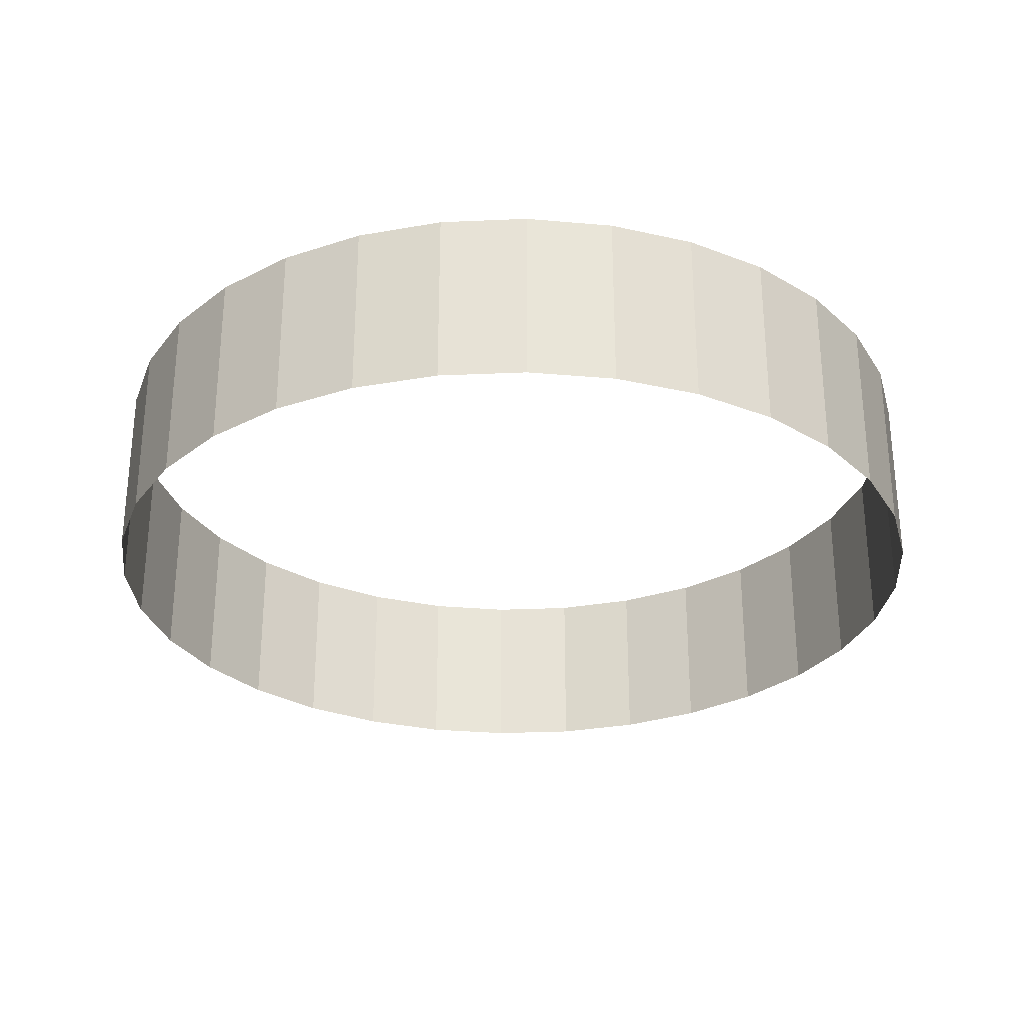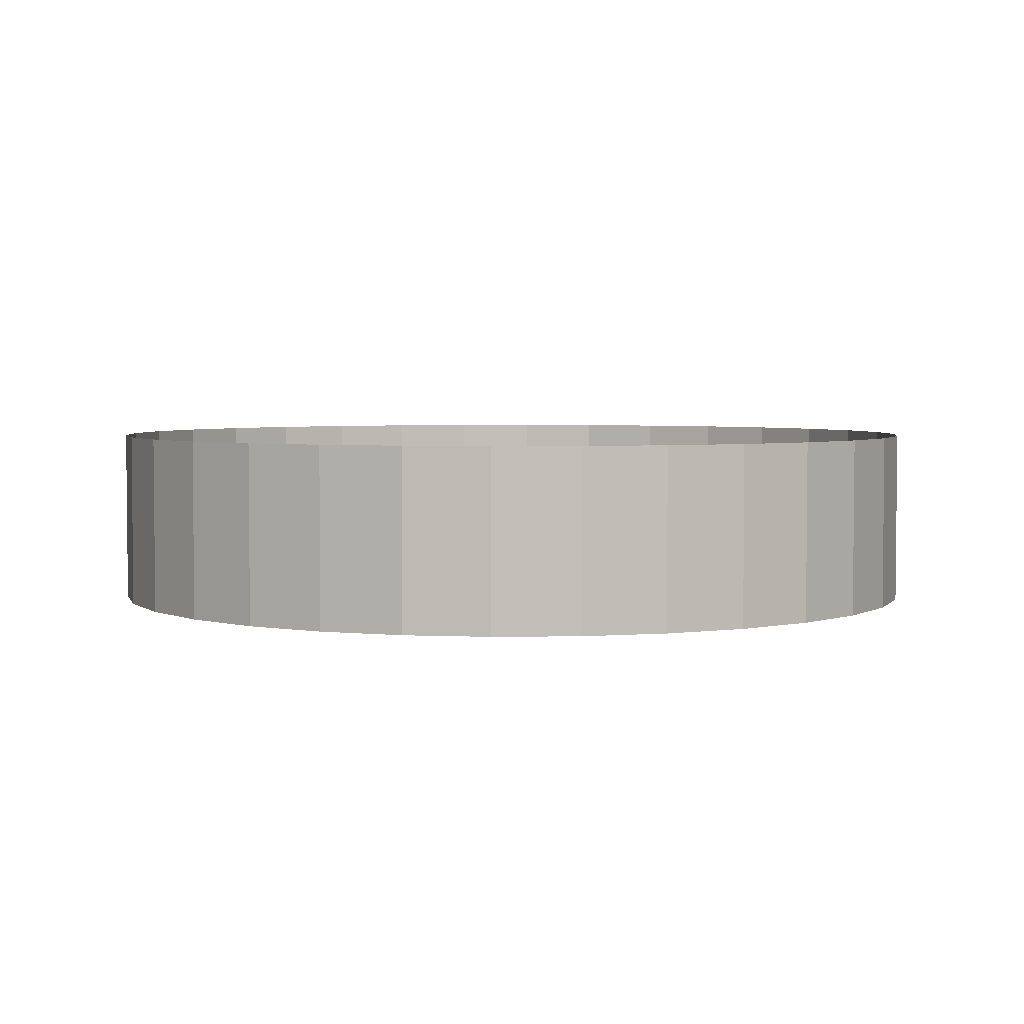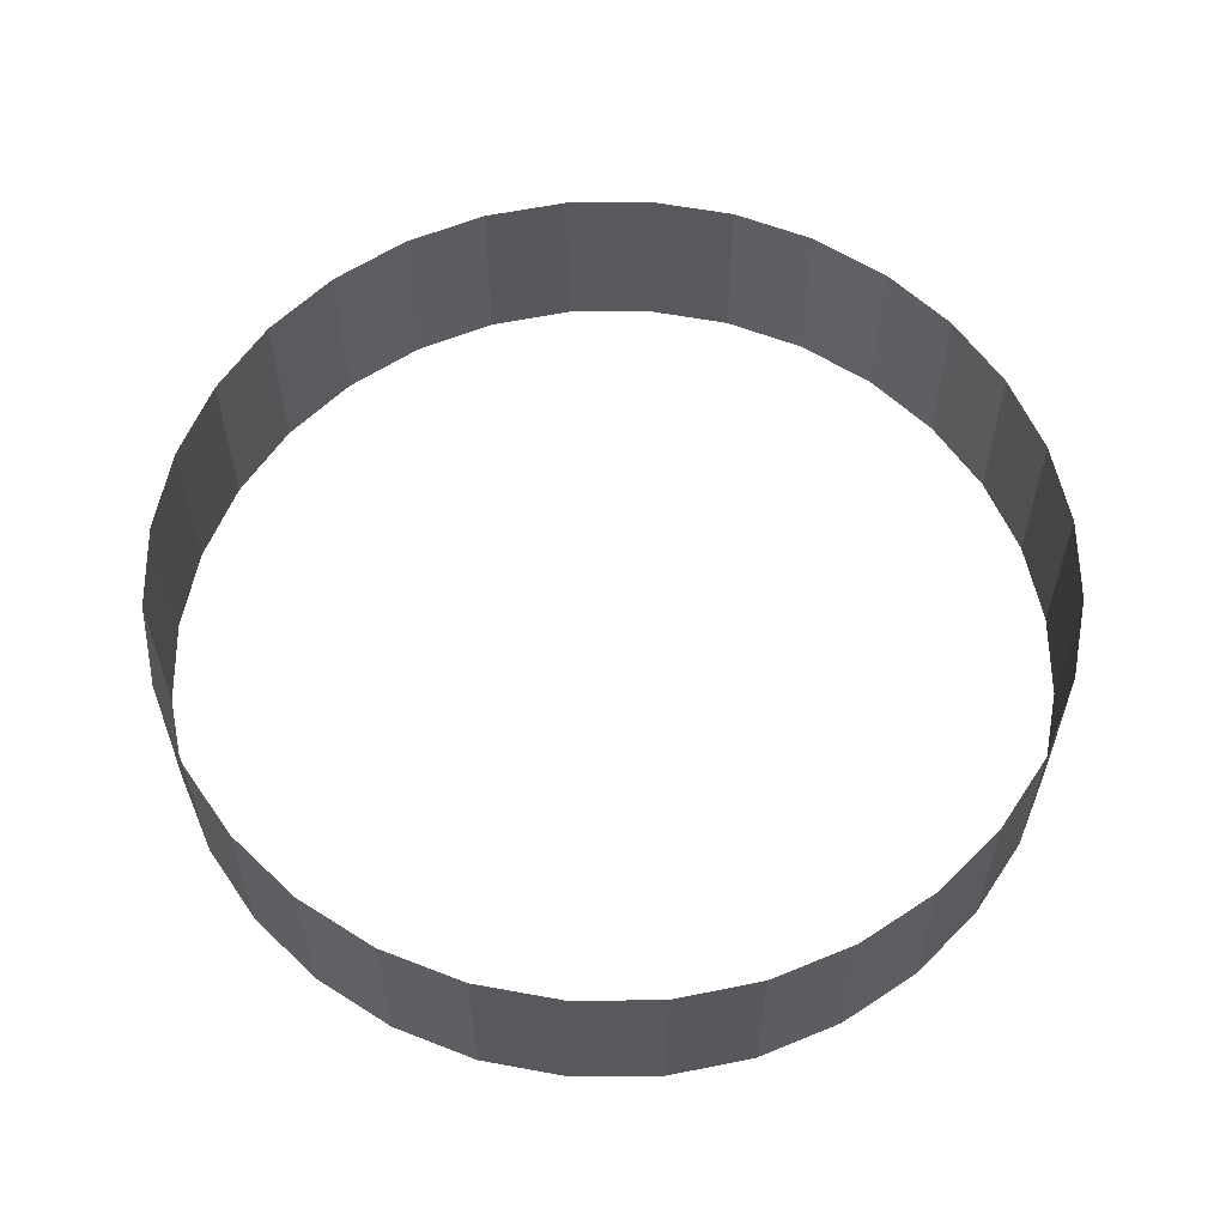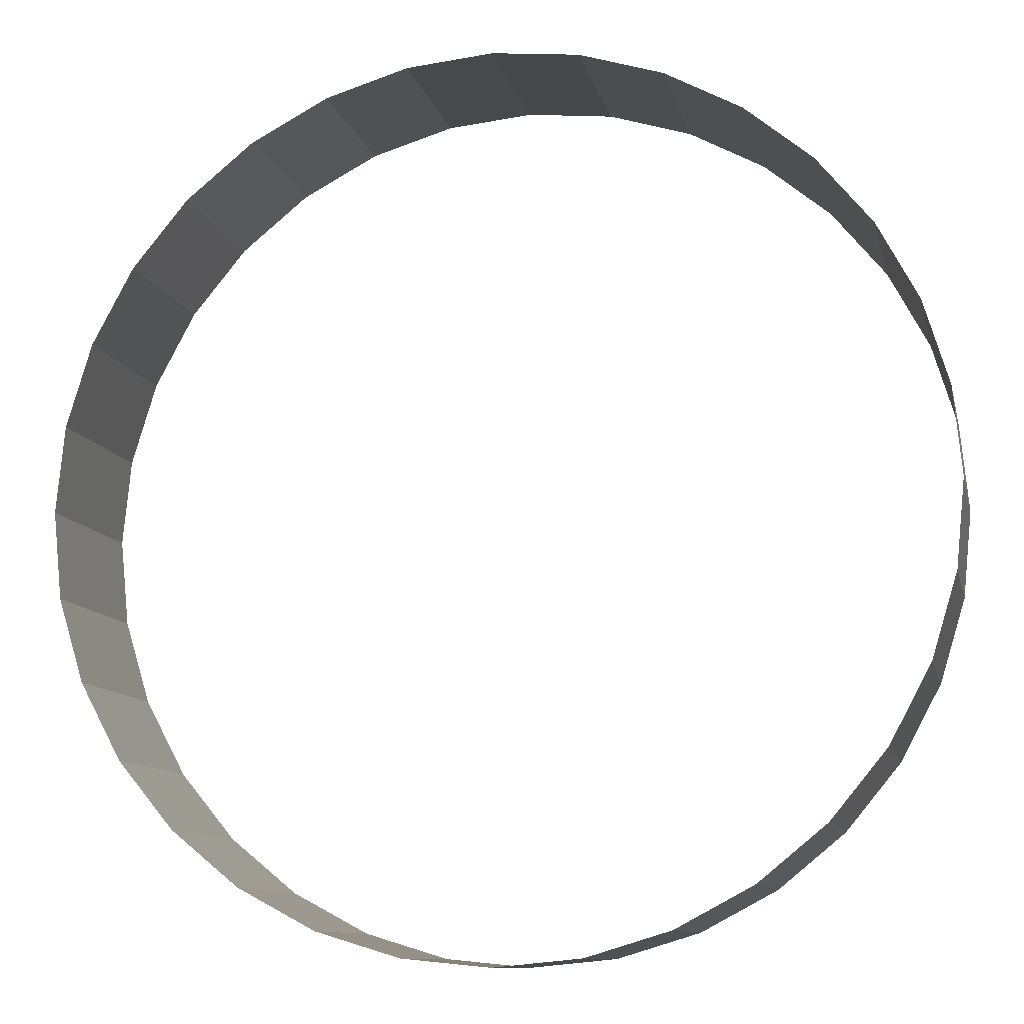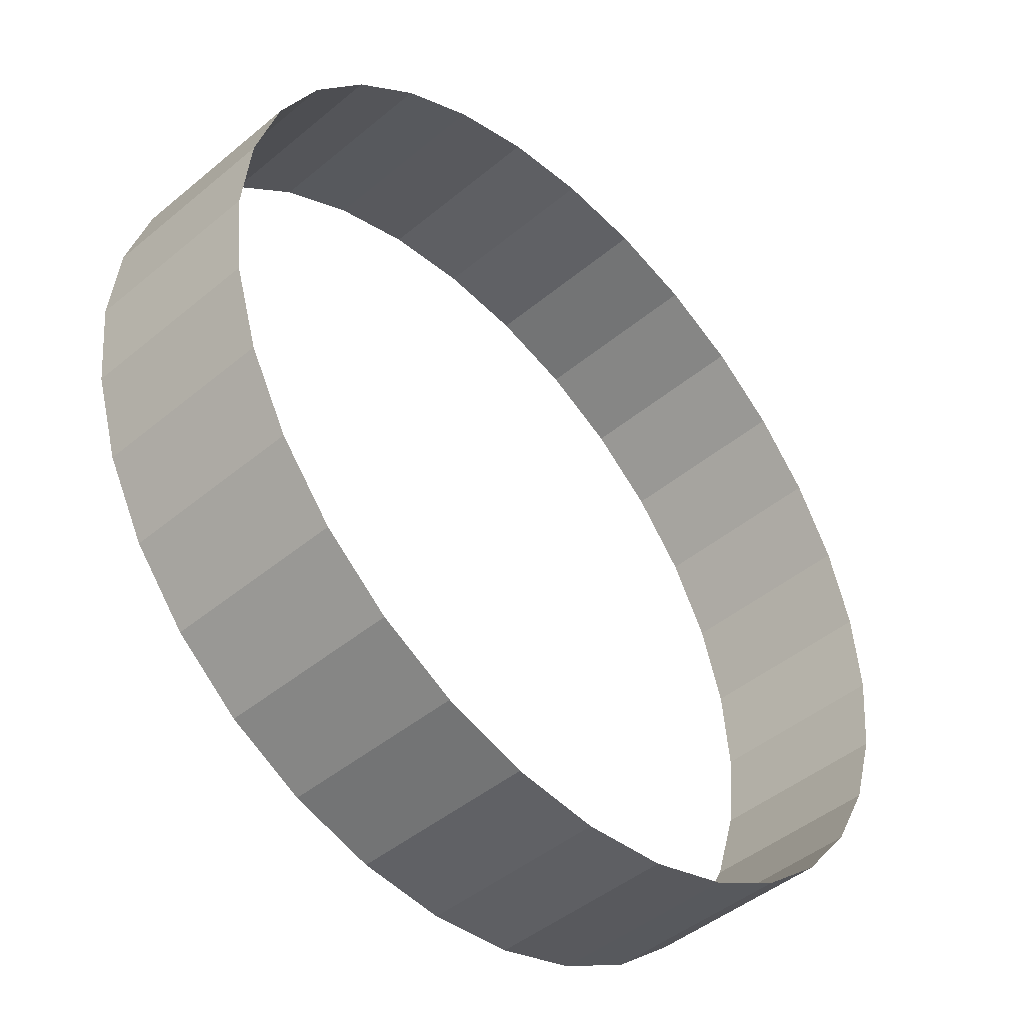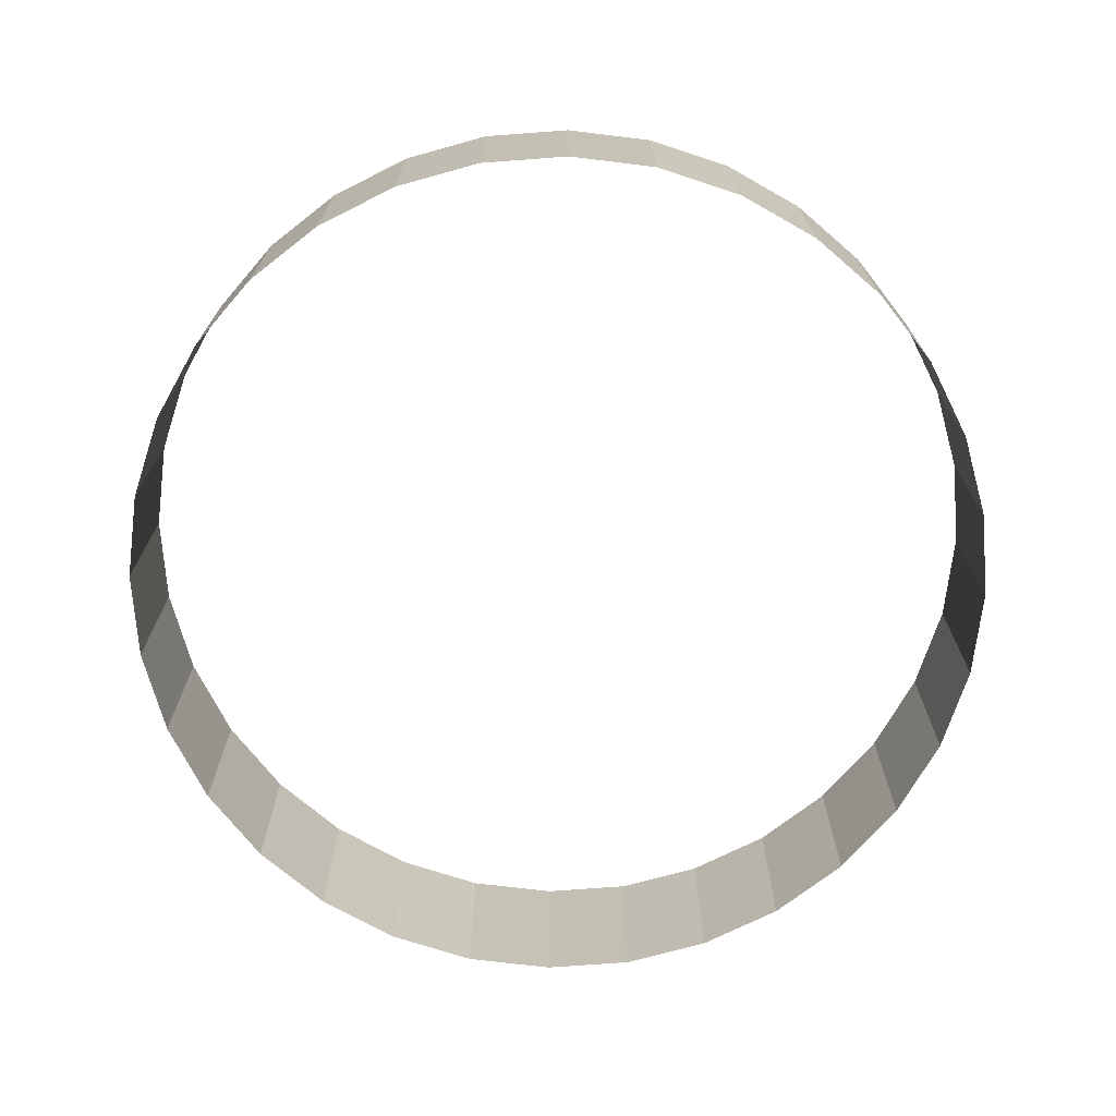
<metadata>
{"format":"obj","ext":"obj","renderer":"f3d","projection":"perspective","resolution":1024,"background":"white","views":[{"elev":-29.0,"azim":20.6,"up":"+Y"},{"elev":3.7,"azim":-42.4,"up":"+Y"},{"elev":59.1,"azim":72.6,"up":"+Y"},{"elev":-10.4,"azim":12.2,"up":"+Z"},{"elev":-45.6,"azim":-46.3,"up":"+Z"},{"elev":-71.5,"azim":54.9,"up":"+Y"}]}
</metadata>
<code>
o 円柱
v 0 -0.2069 -1
v 0 0.2069 -1
v 0.1951 -0.2069 -0.9808
v 0.1951 0.2069 -0.9808
v 0.3827 -0.2069 -0.9239
v 0.3827 0.2069 -0.9239
v 0.5556 -0.2069 -0.8315
v 0.5556 0.2069 -0.8315
v 0.7071 -0.2069 -0.7071
v 0.7071 0.2069 -0.7071
v 0.8315 -0.2069 -0.5556
v 0.8315 0.2069 -0.5556
v 0.9239 -0.2069 -0.3827
v 0.9239 0.2069 -0.3827
v 0.9808 -0.2069 -0.1951
v 0.9808 0.2069 -0.1951
v 1 -0.2069 -0
v 1 0.2069 -0
v 0.9808 -0.2069 0.1951
v 0.9808 0.2069 0.1951
v 0.9239 -0.2069 0.3827
v 0.9239 0.2069 0.3827
v 0.8315 -0.2069 0.5556
v 0.8315 0.2069 0.5556
v 0.7071 -0.2069 0.7071
v 0.7071 0.2069 0.7071
v 0.5556 -0.2069 0.8315
v 0.5556 0.2069 0.8315
v 0.3827 -0.2069 0.9239
v 0.3827 0.2069 0.9239
v 0.1951 -0.2069 0.9808
v 0.1951 0.2069 0.9808
v -0 -0.2069 1
v -0 0.2069 1
v -0.1951 -0.2069 0.9808
v -0.1951 0.2069 0.9808
v -0.3827 -0.2069 0.9239
v -0.3827 0.2069 0.9239
v -0.5556 -0.2069 0.8315
v -0.5556 0.2069 0.8315
v -0.7071 -0.2069 0.7071
v -0.7071 0.2069 0.7071
v -0.8315 -0.2069 0.5556
v -0.8315 0.2069 0.5556
v -0.9239 -0.2069 0.3827
v -0.9239 0.2069 0.3827
v -0.9808 -0.2069 0.1951
v -0.9808 0.2069 0.1951
v -1 -0.2069 -1e-06
v -1 0.2069 -1e-06
v -0.9808 -0.2069 -0.1951
v -0.9808 0.2069 -0.1951
v -0.9239 -0.2069 -0.3827
v -0.9239 0.2069 -0.3827
v -0.8315 -0.2069 -0.5556
v -0.8315 0.2069 -0.5556
v -0.7071 -0.2069 -0.7071
v -0.7071 0.2069 -0.7071
v -0.5556 -0.2069 -0.8315
v -0.5556 0.2069 -0.8315
v -0.3827 -0.2069 -0.9239
v -0.3827 0.2069 -0.9239
v -0.1951 -0.2069 -0.9808
v -0.1951 0.2069 -0.9808
f 1 2 4 3
f 3 4 6 5
f 5 6 8 7
f 7 8 10 9
f 9 10 12 11
f 11 12 14 13
f 13 14 16 15
f 15 16 18 17
f 17 18 20 19
f 19 20 22 21
f 21 22 24 23
f 23 24 26 25
f 25 26 28 27
f 27 28 30 29
f 29 30 32 31
f 31 32 34 33
f 33 34 36 35
f 35 36 38 37
f 37 38 40 39
f 39 40 42 41
f 41 42 44 43
f 43 44 46 45
f 45 46 48 47
f 47 48 50 49
f 49 50 52 51
f 51 52 54 53
f 53 54 56 55
f 55 56 58 57
f 57 58 60 59
f 59 60 62 61
f 61 62 64 63
f 63 64 2 1

</code>
